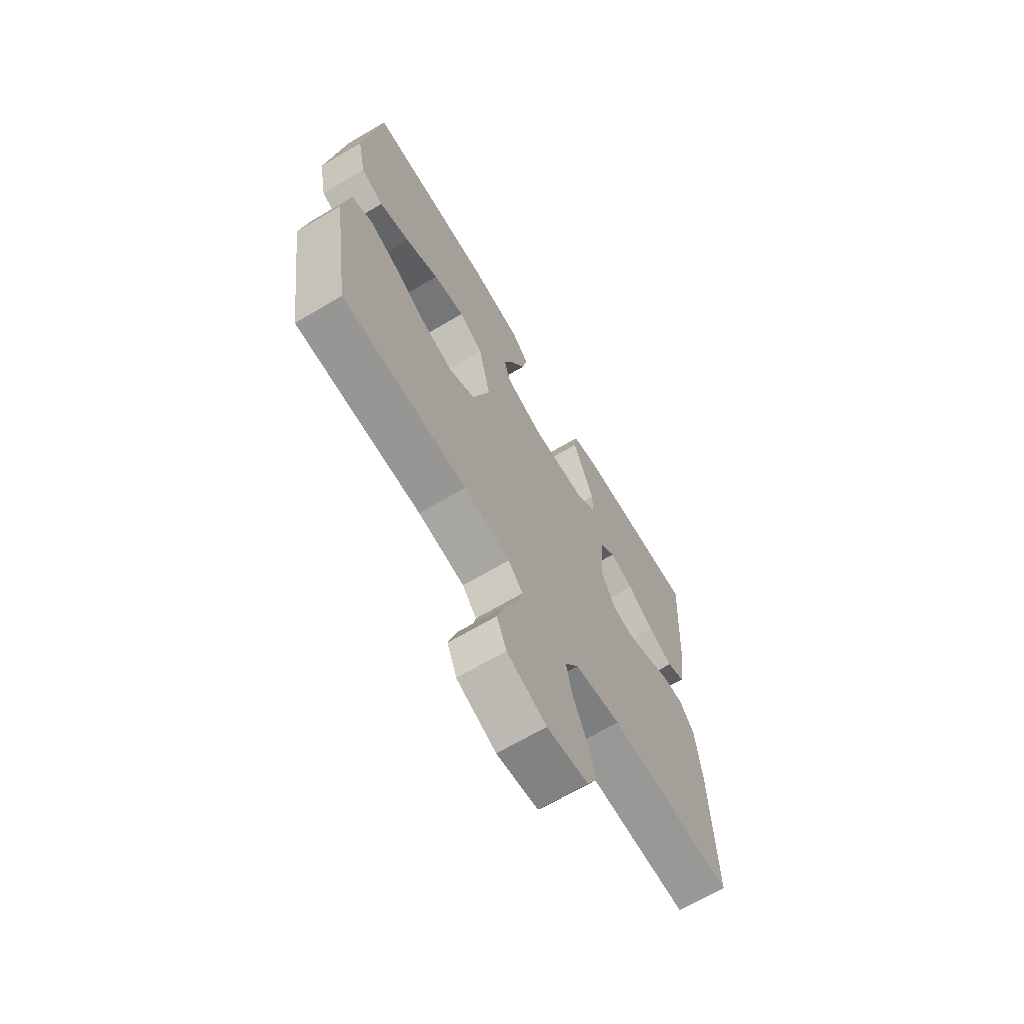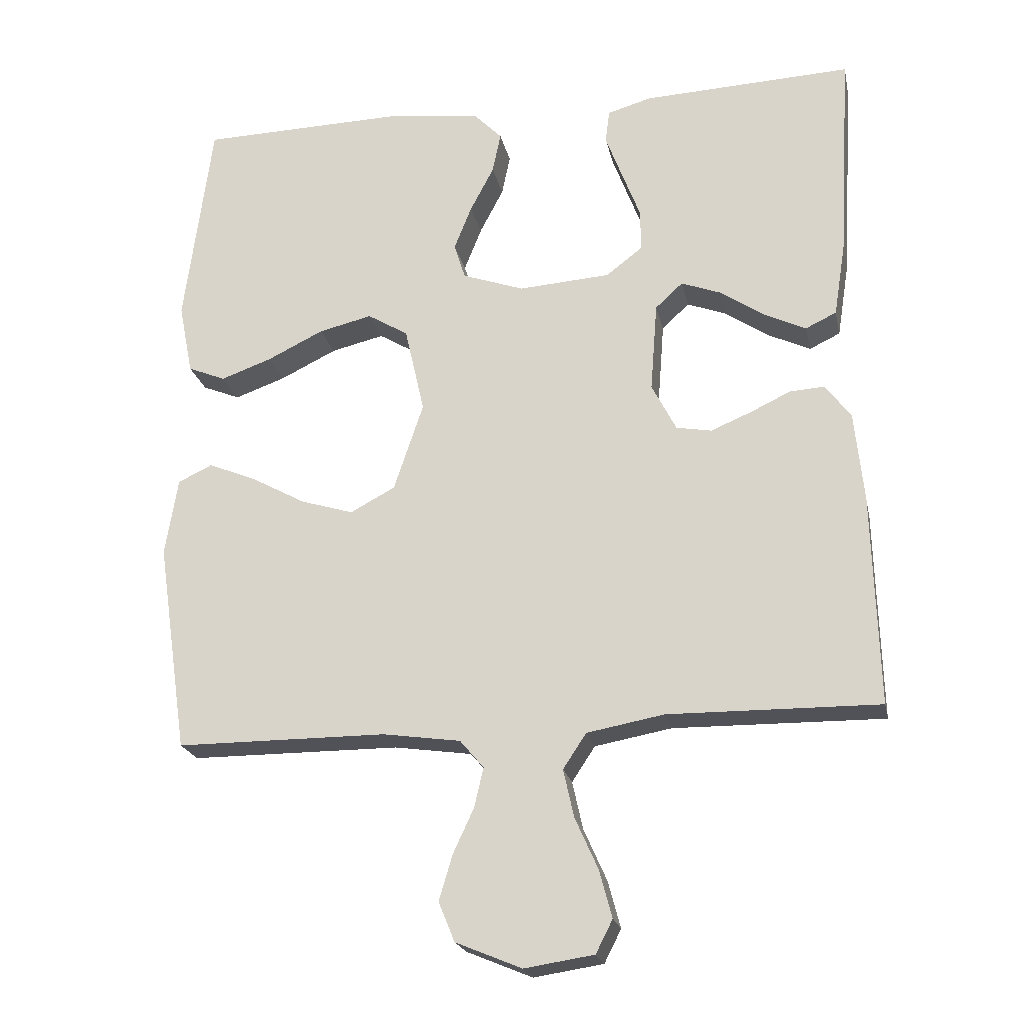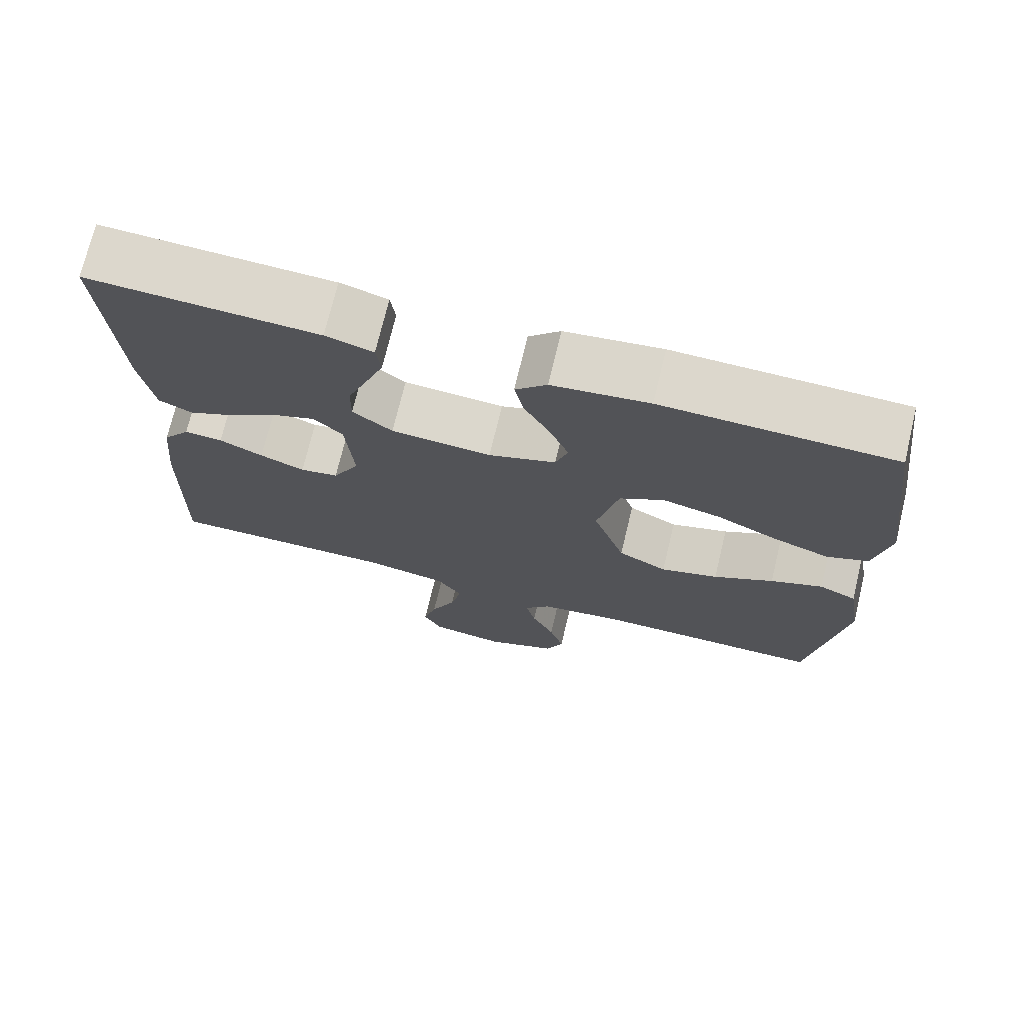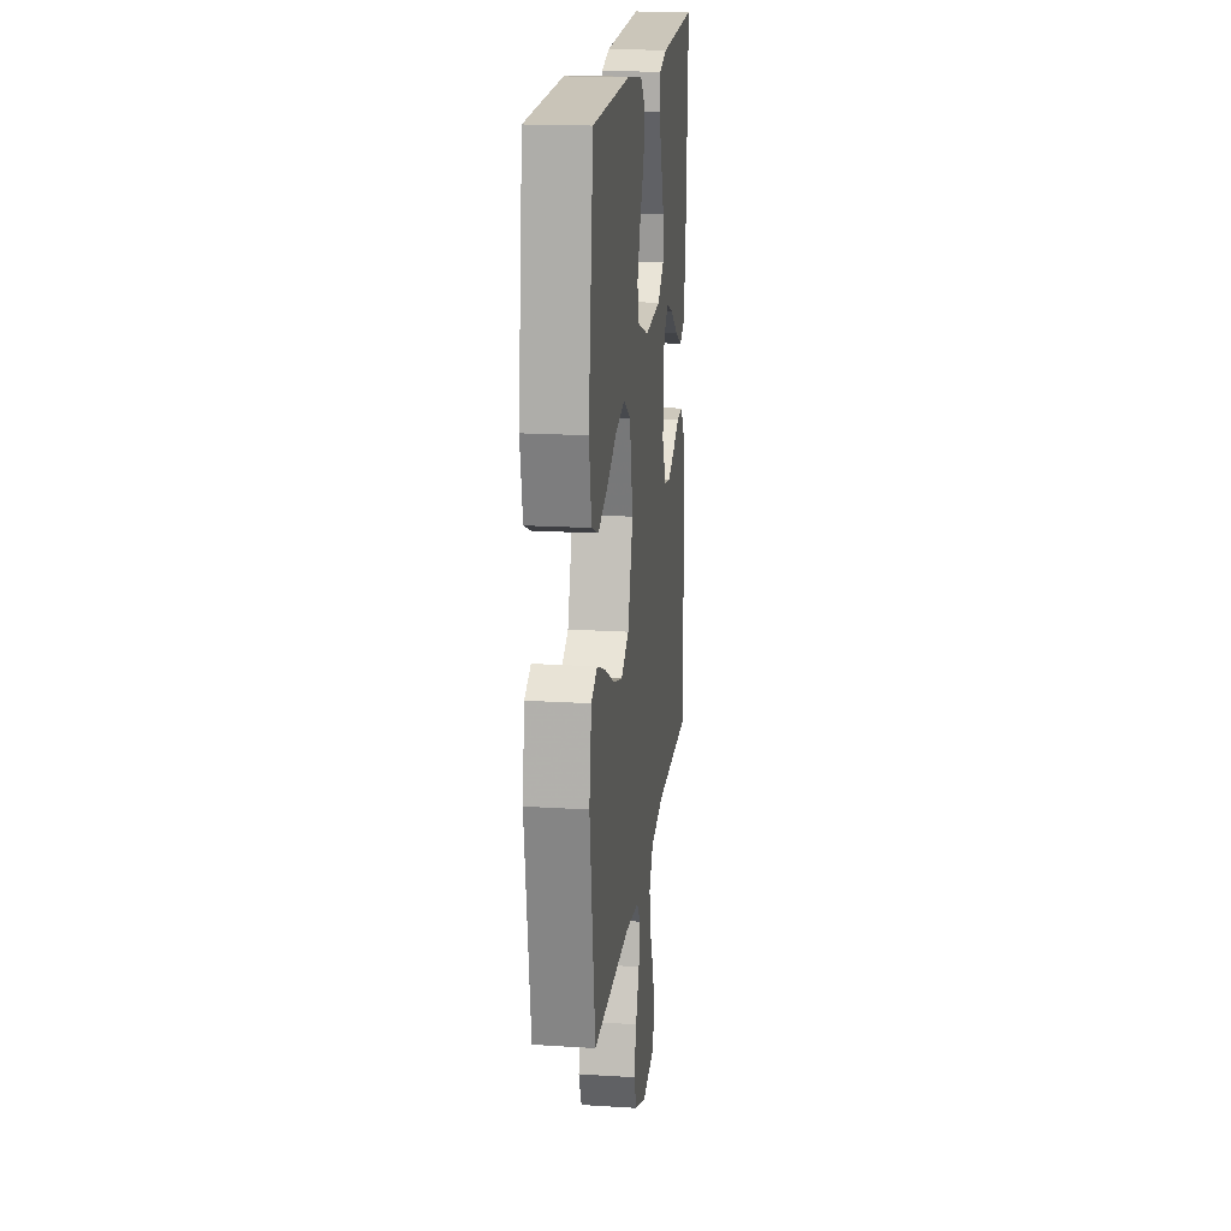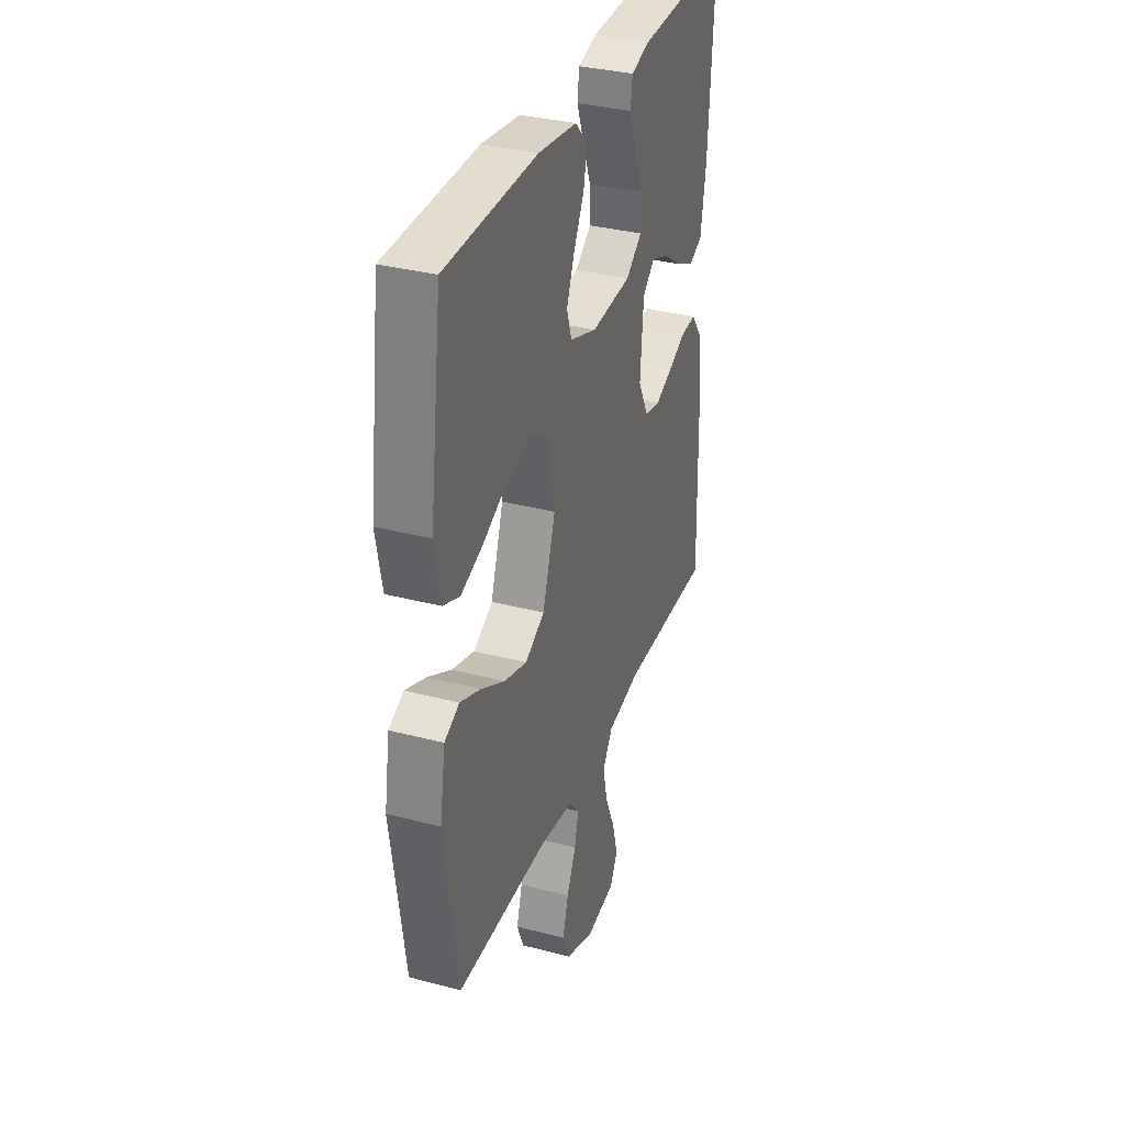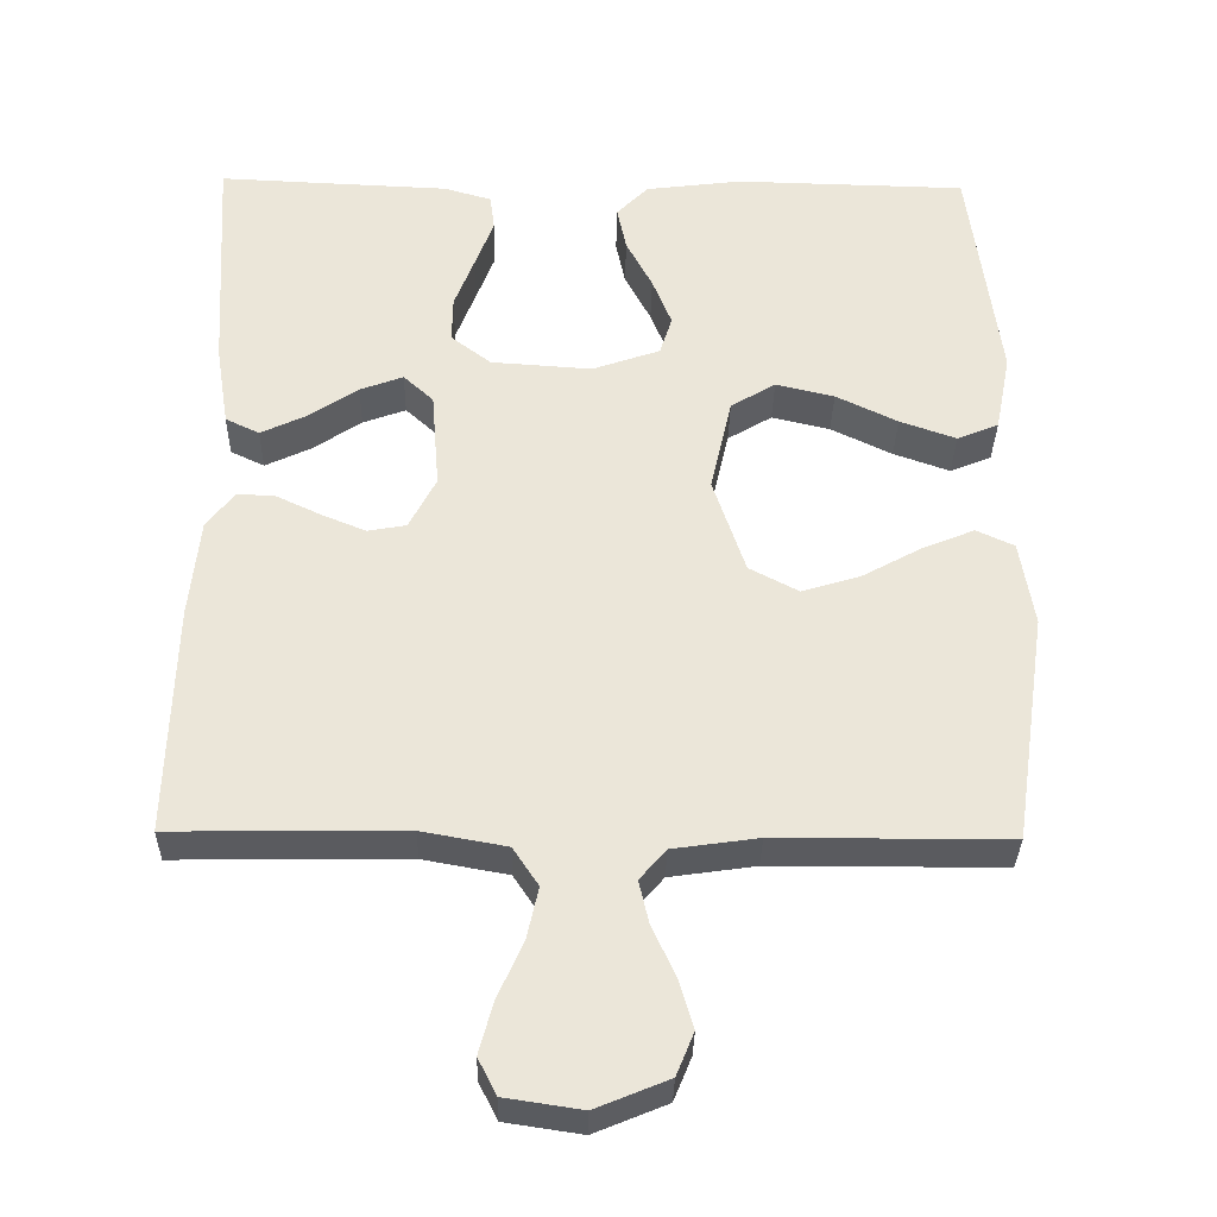
<metadata>
{"format":"obj","ext":"obj","renderer":"f3d","projection":"perspective","resolution":1024,"background":"white","views":[{"elev":-67.8,"azim":-59.4,"up":"+Z"},{"elev":-21.6,"azim":11.8,"up":"+Z"},{"elev":72.8,"azim":-166.5,"up":"+Z"},{"elev":18.8,"azim":-83.2,"up":"+Z"},{"elev":33.8,"azim":-70.4,"up":"+Z"},{"elev":-33.1,"azim":178.9,"up":"+Z"}]}
</metadata>
<code>
v -0.5 0.07 -0.5
v -0.544 0.07 -0.2
v -0.526 0.07 -0.089
v -0.477 0.07 -0.066
v -0.409 0.07 -0.094
v -0.331 0.07 -0.137
v -0.256 0.07 -0.16
v -0.192 0.07 -0.126
v -0.15 0.07 0
v -0.178 0.07 0.124
v -0.236 0.07 0.159
v -0.312 0.07 0.141
v -0.392 0.07 0.102
v -0.465 0.07 0.076
v -0.519 0.07 0.098
v -0.539 0.07 0.2
v -0.5 0.07 0.5
v -0.2 0.07 0.507
v -0.074 0.07 0.491
v -0.033 0.07 0.449
v -0.045 0.07 0.391
v -0.079 0.07 0.326
v -0.104 0.07 0.263
v -0.088 0.07 0.212
v 0 0.07 0.181
v 0.131 0.07 0.19
v 0.183 0.07 0.23
v 0.182 0.07 0.29
v 0.156 0.07 0.358
v 0.132 0.07 0.422
v 0.138 0.07 0.469
v 0.2 0.07 0.487
v 0.5 0.07 0.5
v 0.482 0.07 0.2
v 0.465 0.07 0.093
v 0.421 0.07 0.072
v 0.362 0.07 0.1
v 0.298 0.07 0.143
v 0.242 0.07 0.164
v 0.203 0.07 0.128
v 0.193 0.07 0
v 0.228 0.07 -0.068
v 0.278 0.07 -0.077
v 0.336 0.07 -0.053
v 0.393 0.07 -0.026
v 0.443 0.07 -0.023
v 0.479 0.07 -0.072
v 0.492 0.07 -0.2
v 0.5 0.07 -0.5
v 0.2 0.07 -0.496
v 0.09 0.07 -0.516
v 0.057 0.07 -0.566
v 0.072 0.07 -0.634
v 0.105 0.07 -0.708
v 0.123 0.07 -0.775
v 0.099 0.07 -0.822
v 0 0.07 -0.837
v -0.094 0.07 -0.798
v -0.117 0.07 -0.742
v -0.098 0.07 -0.678
v -0.068 0.07 -0.613
v -0.055 0.07 -0.557
v -0.089 0.07 -0.517
v -0.2 0.07 -0.501
v -0.5 0 -0.5
v -0.544 0 -0.2
v -0.526 0 -0.089
v -0.477 0 -0.066
v -0.409 0 -0.094
v -0.331 0 -0.137
v -0.256 0 -0.16
v -0.192 0 -0.126
v -0.15 0 0
v -0.178 0 0.124
v -0.236 0 0.159
v -0.312 0 0.141
v -0.392 0 0.102
v -0.465 0 0.076
v -0.519 0 0.098
v -0.539 0 0.2
v -0.5 0 0.5
v -0.2 0 0.507
v -0.074 0 0.491
v -0.033 0 0.449
v -0.045 0 0.391
v -0.079 0 0.326
v -0.104 0 0.263
v -0.088 0 0.212
v 0 0 0.181
v 0.131 0 0.19
v 0.183 0 0.23
v 0.182 0 0.29
v 0.156 0 0.358
v 0.132 0 0.422
v 0.138 0 0.469
v 0.2 0 0.487
v 0.5 0 0.5
v 0.482 0 0.2
v 0.465 0 0.093
v 0.421 0 0.072
v 0.362 0 0.1
v 0.298 0 0.143
v 0.242 0 0.164
v 0.203 0 0.128
v 0.193 0 0
v 0.228 0 -0.068
v 0.278 0 -0.077
v 0.336 0 -0.053
v 0.393 0 -0.026
v 0.443 0 -0.023
v 0.479 0 -0.072
v 0.492 0 -0.2
v 0.5 0 -0.5
v 0.2 0 -0.496
v 0.09 0 -0.516
v 0.057 0 -0.566
v 0.072 0 -0.634
v 0.105 0 -0.708
v 0.123 0 -0.775
v 0.099 0 -0.822
v 0 0 -0.837
v -0.094 0 -0.798
v -0.117 0 -0.742
v -0.098 0 -0.678
v -0.068 0 -0.613
v -0.055 0 -0.557
v -0.089 0 -0.517
v -0.2 0 -0.501
f 58 59 60 61
f 58 61 62
f 57 58 62
f 56 57 62
f 53 54 55 56
f 52 53 56 62
f 51 52 62 63
f 47 48 49 50
f 44 45 46 47
f 43 44 47 50
f 42 43 50 51
f 35 36 37 38
f 35 38 39
f 34 35 39
f 33 34 39
f 32 33 39 40
f 28 29 30 31
f 28 31 32
f 27 28 32 40
f 19 20 21 22
f 19 22 23
f 18 19 23
f 17 18 23 24
f 15 16 17 24
f 12 13 14 15
f 11 12 15 24
f 3 4 5 6
f 3 6 7
f 64 1 2 3
f 64 3 7
f 63 64 7 8
f 41 42 51 63
f 41 63 8 9
f 26 27 40 41
f 25 26 41 9
f 10 11 24 25
f 9 10 25
f 125 124 123 122
f 126 125 122
f 126 122 121
f 126 121 120
f 120 119 118 117
f 126 120 117 116
f 127 126 116 115
f 114 113 112 111
f 111 110 109 108
f 114 111 108 107
f 115 114 107 106
f 102 101 100 99
f 103 102 99
f 103 99 98
f 103 98 97
f 104 103 97 96
f 95 94 93 92
f 96 95 92
f 104 96 92 91
f 86 85 84 83
f 87 86 83
f 87 83 82
f 88 87 82 81
f 88 81 80 79
f 79 78 77 76
f 88 79 76 75
f 70 69 68 67
f 71 70 67
f 67 66 65 128
f 71 67 128
f 72 71 128 127
f 127 115 106 105
f 73 72 127 105
f 105 104 91 90
f 73 105 90 89
f 89 88 75 74
f 89 74 73
f 1 65 66 2
f 2 66 67 3
f 3 67 68 4
f 4 68 69 5
f 5 69 70 6
f 6 70 71 7
f 7 71 72 8
f 8 72 73 9
f 9 73 74 10
f 10 74 75 11
f 11 75 76 12
f 12 76 77 13
f 13 77 78 14
f 14 78 79 15
f 15 79 80 16
f 16 80 81 17
f 17 81 82 18
f 18 82 83 19
f 19 83 84 20
f 20 84 85 21
f 21 85 86 22
f 22 86 87 23
f 23 87 88 24
f 24 88 89 25
f 25 89 90 26
f 26 90 91 27
f 27 91 92 28
f 28 92 93 29
f 29 93 94 30
f 30 94 95 31
f 31 95 96 32
f 32 96 97 33
f 33 97 98 34
f 34 98 99 35
f 35 99 100 36
f 36 100 101 37
f 37 101 102 38
f 38 102 103 39
f 39 103 104 40
f 40 104 105 41
f 41 105 106 42
f 42 106 107 43
f 43 107 108 44
f 44 108 109 45
f 45 109 110 46
f 46 110 111 47
f 47 111 112 48
f 48 112 113 49
f 49 113 114 50
f 50 114 115 51
f 51 115 116 52
f 52 116 117 53
f 53 117 118 54
f 54 118 119 55
f 55 119 120 56
f 56 120 121 57
f 57 121 122 58
f 58 122 123 59
f 59 123 124 60
f 60 124 125 61
f 61 125 126 62
f 62 126 127 63
f 63 127 128 64
f 64 128 65 1

</code>
